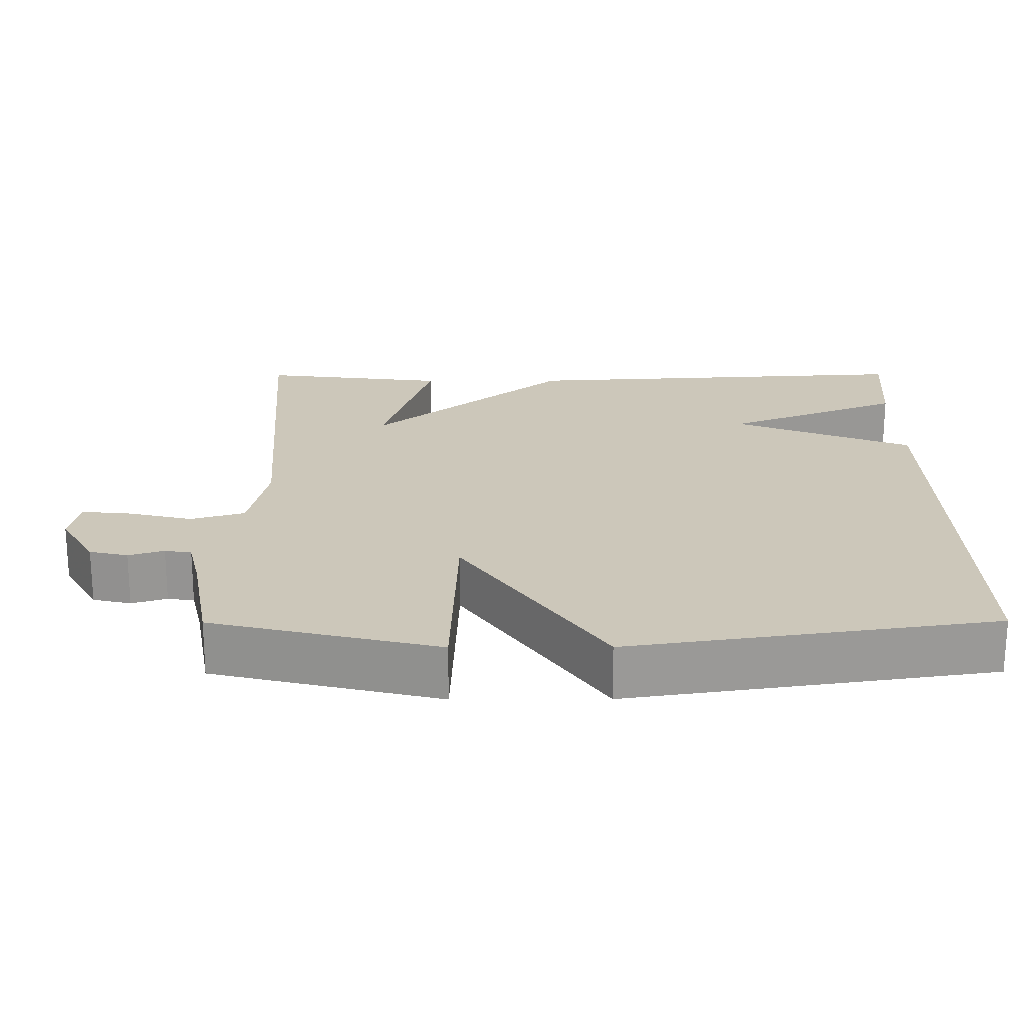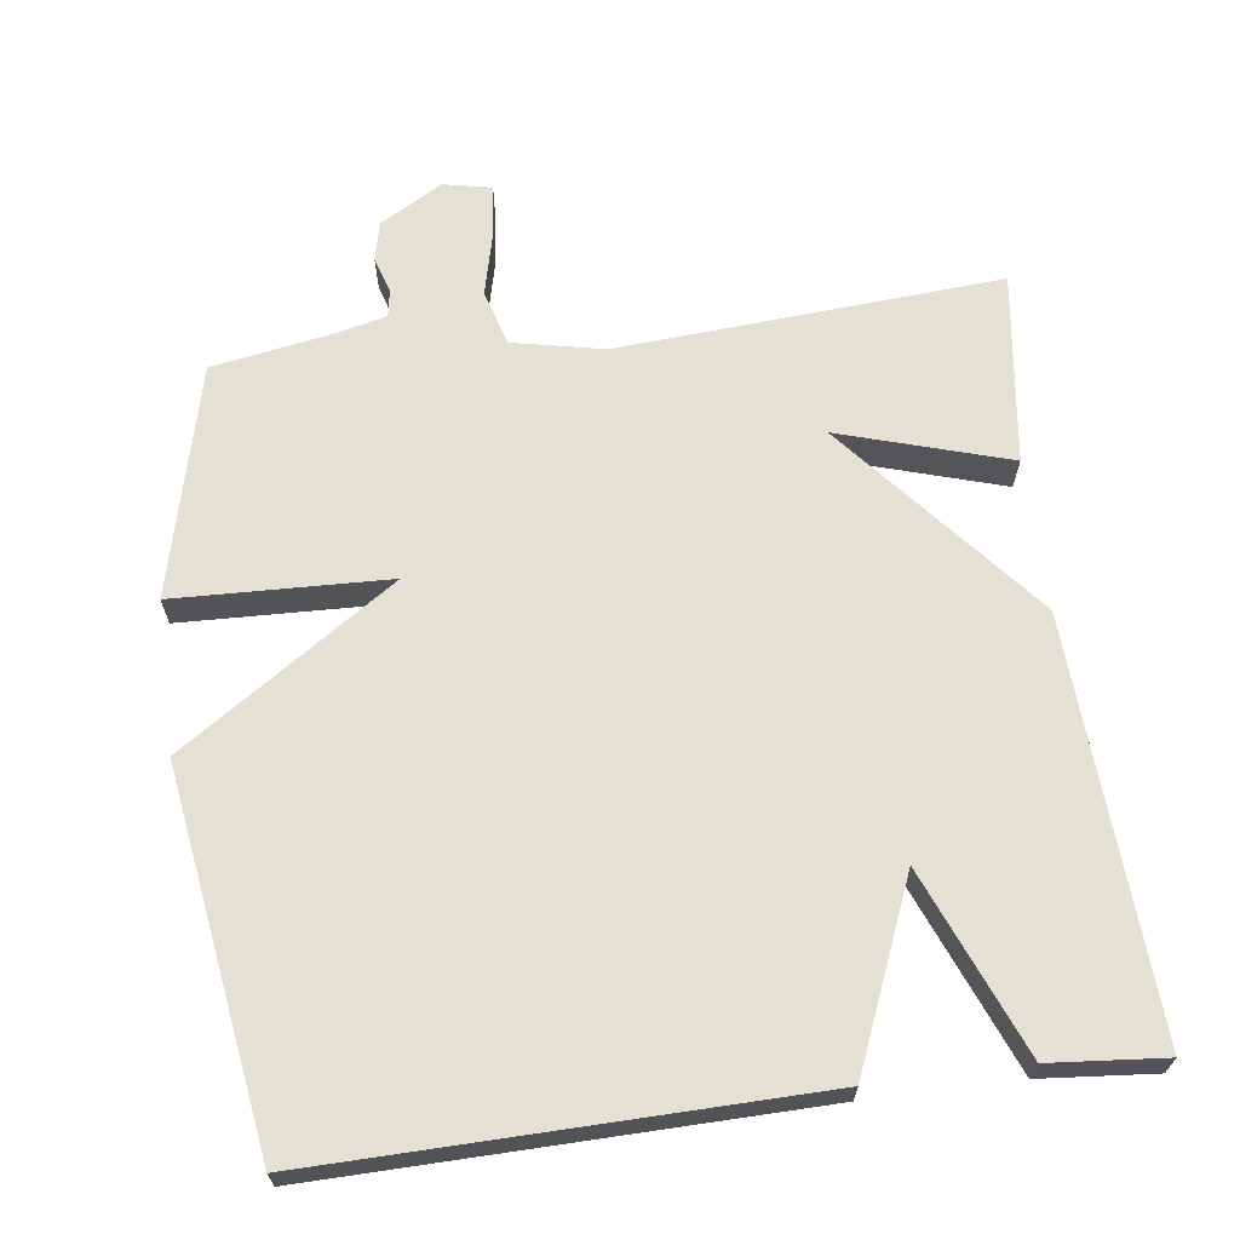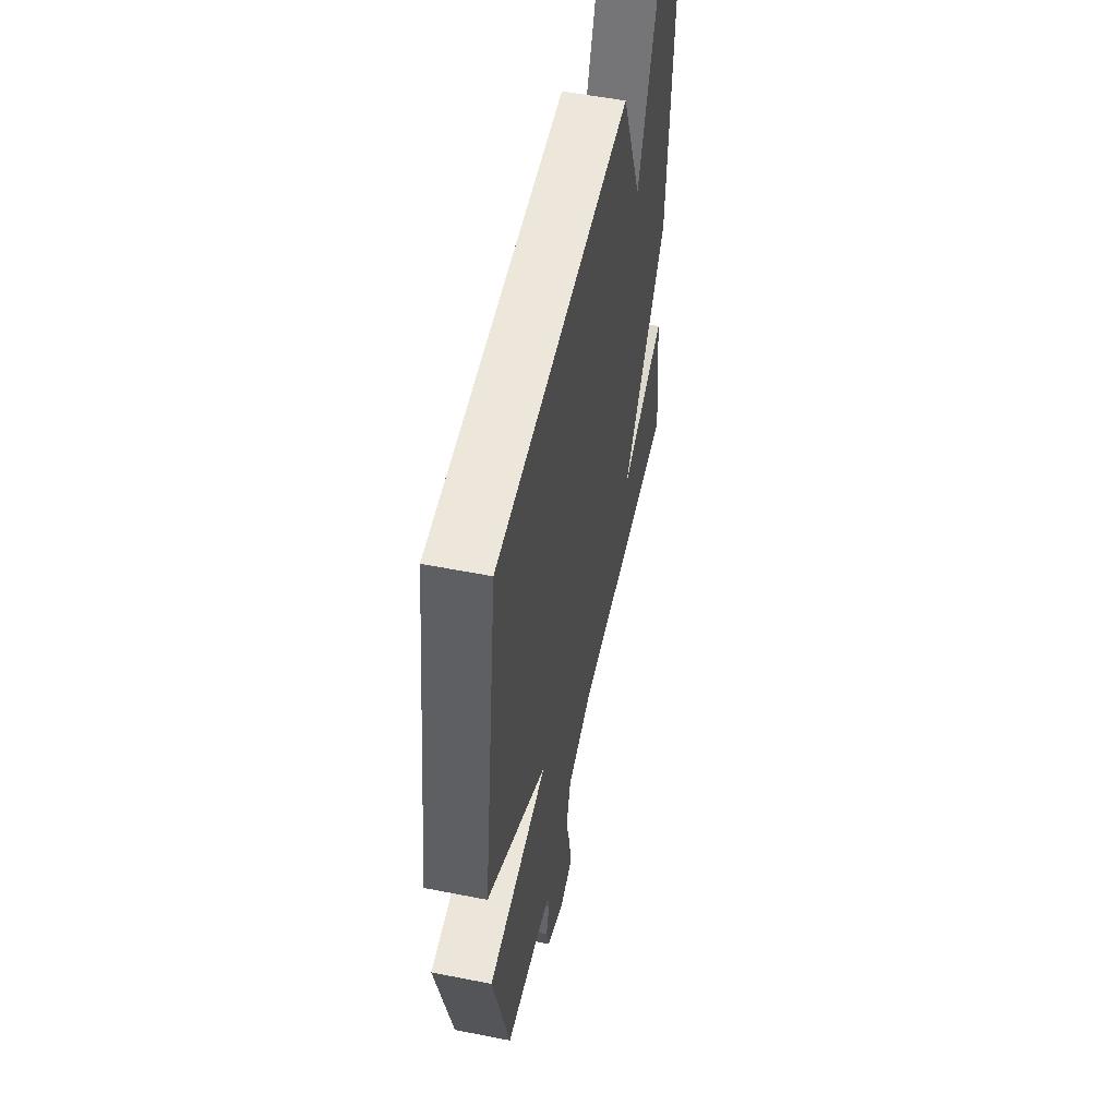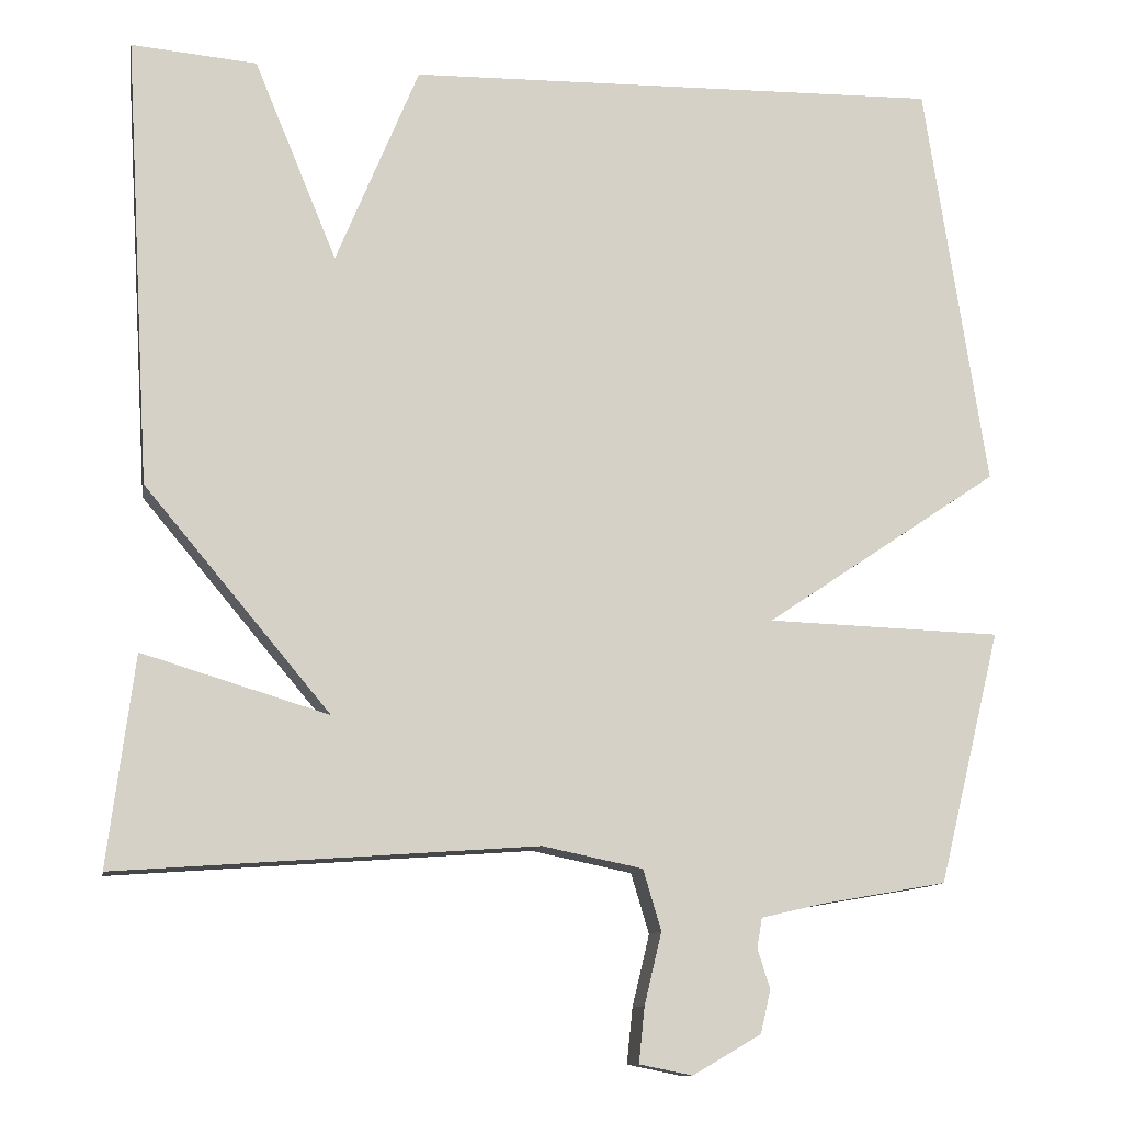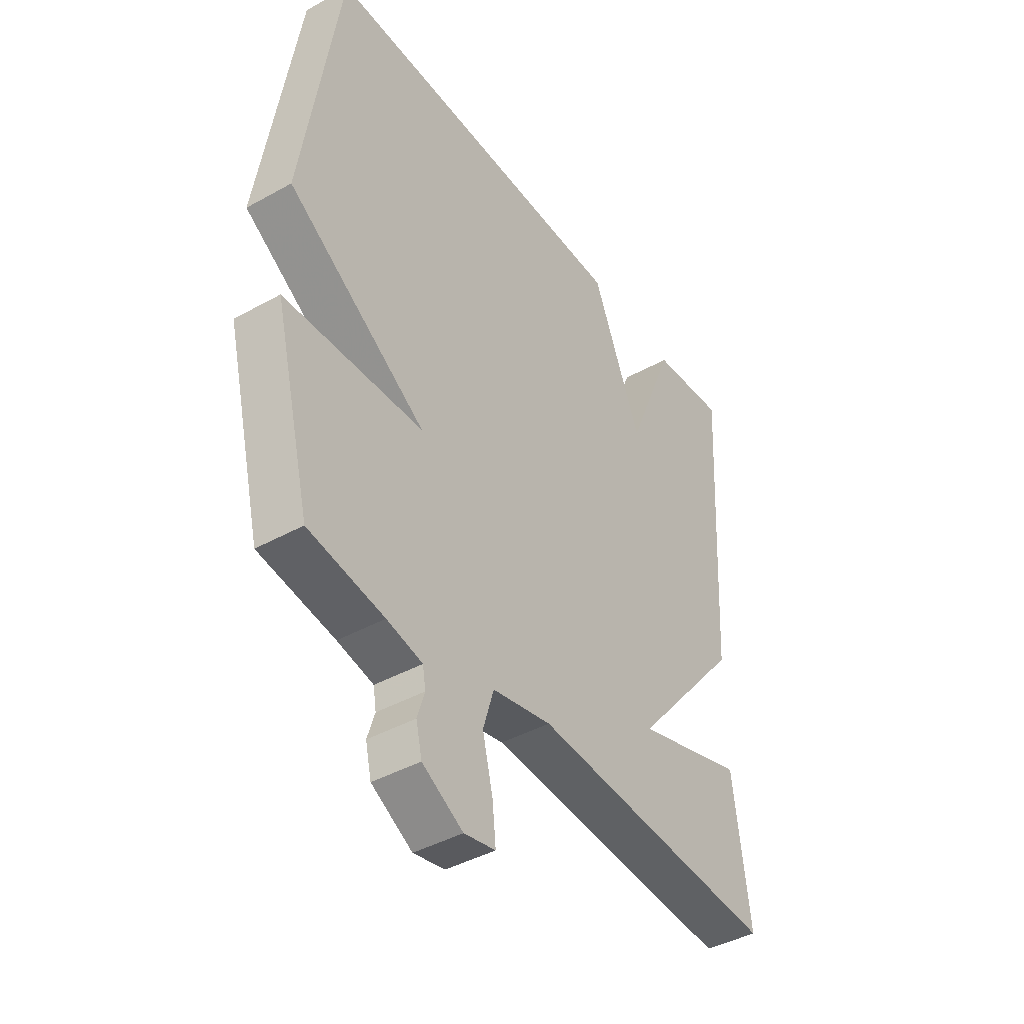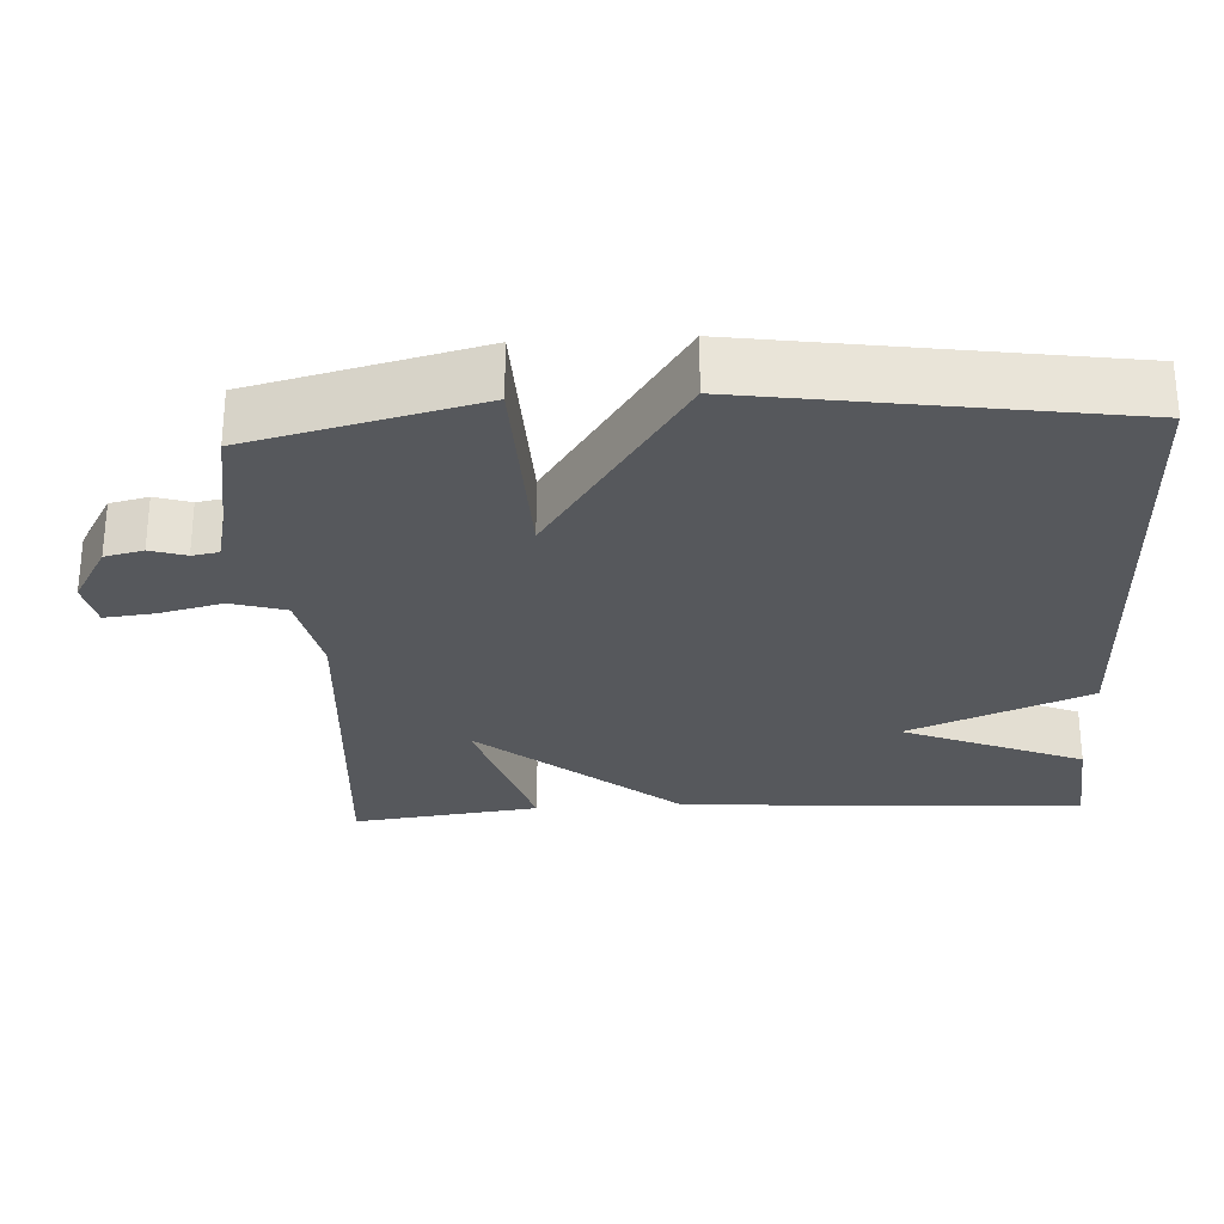
<metadata>
{"format":"obj","ext":"obj","renderer":"f3d","projection":"perspective","resolution":1024,"background":"white","views":[{"elev":21.4,"azim":-90.3,"up":"+Y"},{"elev":66.1,"azim":-7.3,"up":"+Y"},{"elev":54.4,"azim":-78.2,"up":"+Z"},{"elev":-11.2,"azim":169.8,"up":"+Z"},{"elev":-42.2,"azim":-56.2,"up":"+Z"},{"elev":-27.8,"azim":-86.8,"up":"+Y"}]}
</metadata>
<code>
v -0.5 0.07 0.5
v 0.148 0.07 0.487
v 0.248 0.07 0.244
v 0.348 0.07 0.487
v 0.5 0.07 0.5
v 0.468 0.07 -0.046
v 0.243 0.07 -0.314
v 0.468 0.07 -0.246
v 0.5 0.07 -0.5
v -0.008 0.07 -0.463
v -0.129 0.07 -0.488
v -0.151 0.07 -0.561
v -0.13 0.07 -0.648
v -0.123 0.07 -0.715
v -0.187 0.07 -0.728
v -0.27 0.07 -0.68
v -0.282 0.07 -0.628
v -0.267 0.07 -0.58
v -0.273 0.07 -0.544
v -0.346 0.07 -0.527
v -0.5 0.07 -0.5
v -0.575 0.07 -0.194
v -0.291 0.07 -0.185
v -0.575 0.07 0.006
v -0.5 0 0.5
v 0.148 0 0.487
v 0.248 0 0.244
v 0.348 0 0.487
v 0.5 0 0.5
v 0.468 0 -0.046
v 0.243 0 -0.314
v 0.468 0 -0.246
v 0.5 0 -0.5
v -0.008 0 -0.463
v -0.129 0 -0.488
v -0.151 0 -0.561
v -0.13 0 -0.648
v -0.123 0 -0.715
v -0.187 0 -0.728
v -0.27 0 -0.68
v -0.282 0 -0.628
v -0.267 0 -0.58
v -0.273 0 -0.544
v -0.346 0 -0.527
v -0.5 0 -0.5
v -0.575 0 -0.194
v -0.291 0 -0.185
v -0.575 0 0.006
f 1 2 3
f 24 1 3
f 23 24 3
f 20 21 22 23
f 19 20 23 3
f 18 19 3
f 16 17 18
f 15 16 18
f 14 15 18
f 13 14 18
f 12 13 18
f 11 12 18
f 11 18 3
f 10 11 3
f 7 8 9 10
f 6 7 10
f 5 6 10
f 4 5 10
f 3 4 10
f 27 26 25
f 27 25 48
f 27 48 47
f 47 46 45 44
f 27 47 44 43
f 27 43 42
f 42 41 40
f 42 40 39
f 42 39 38
f 42 38 37
f 42 37 36
f 42 36 35
f 27 42 35
f 27 35 34
f 34 33 32 31
f 34 31 30
f 34 30 29
f 34 29 28
f 34 28 27
f 1 25 26 2
f 2 26 27 3
f 3 27 28 4
f 4 28 29 5
f 5 29 30 6
f 6 30 31 7
f 7 31 32 8
f 8 32 33 9
f 9 33 34 10
f 10 34 35 11
f 11 35 36 12
f 12 36 37 13
f 13 37 38 14
f 14 38 39 15
f 15 39 40 16
f 16 40 41 17
f 17 41 42 18
f 18 42 43 19
f 19 43 44 20
f 20 44 45 21
f 21 45 46 22
f 22 46 47 23
f 23 47 48 24
f 24 48 25 1

</code>
